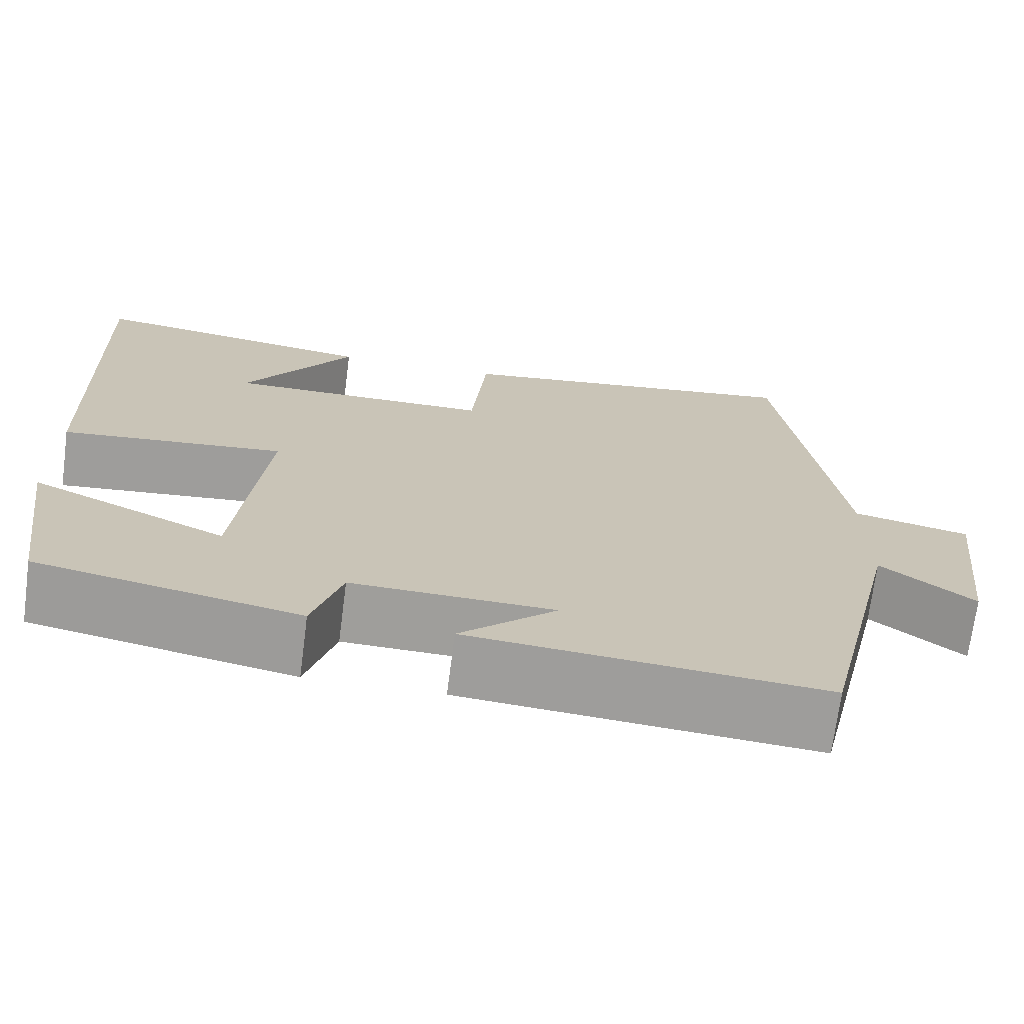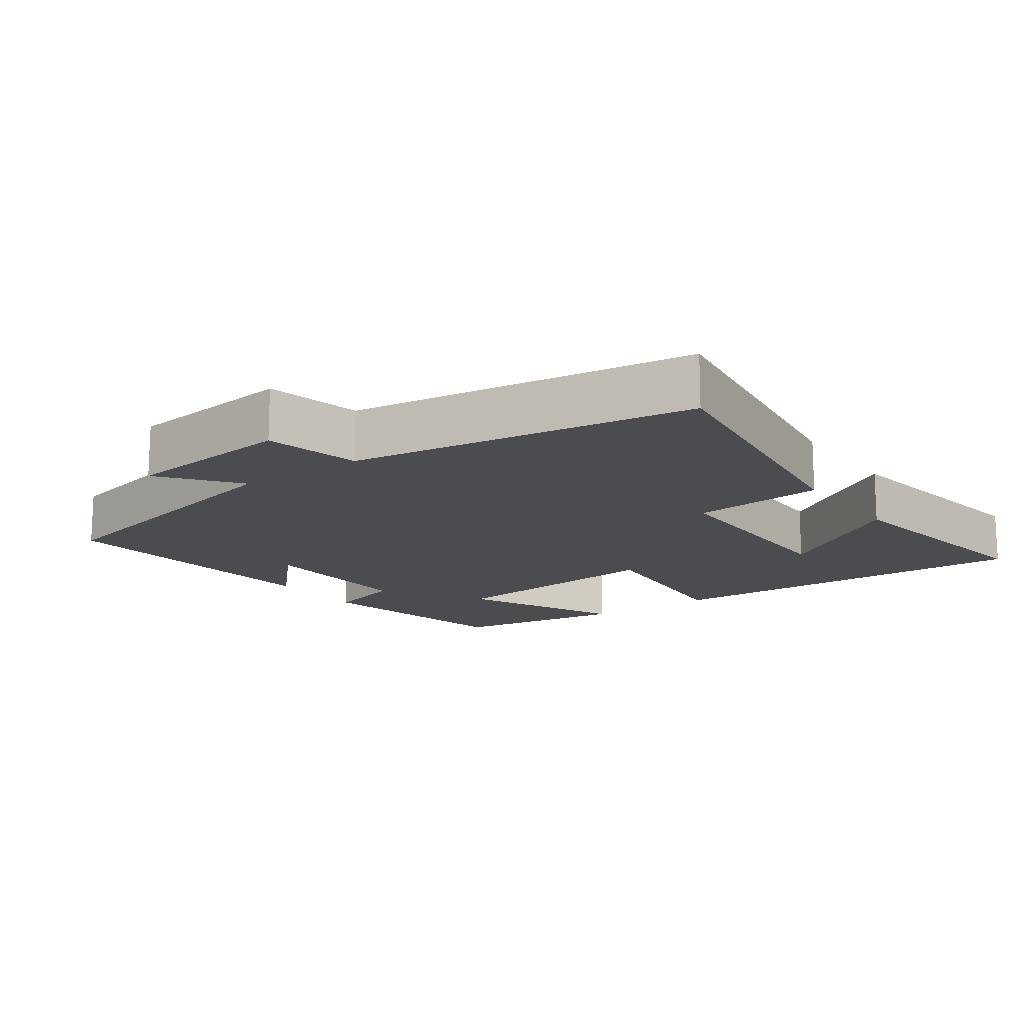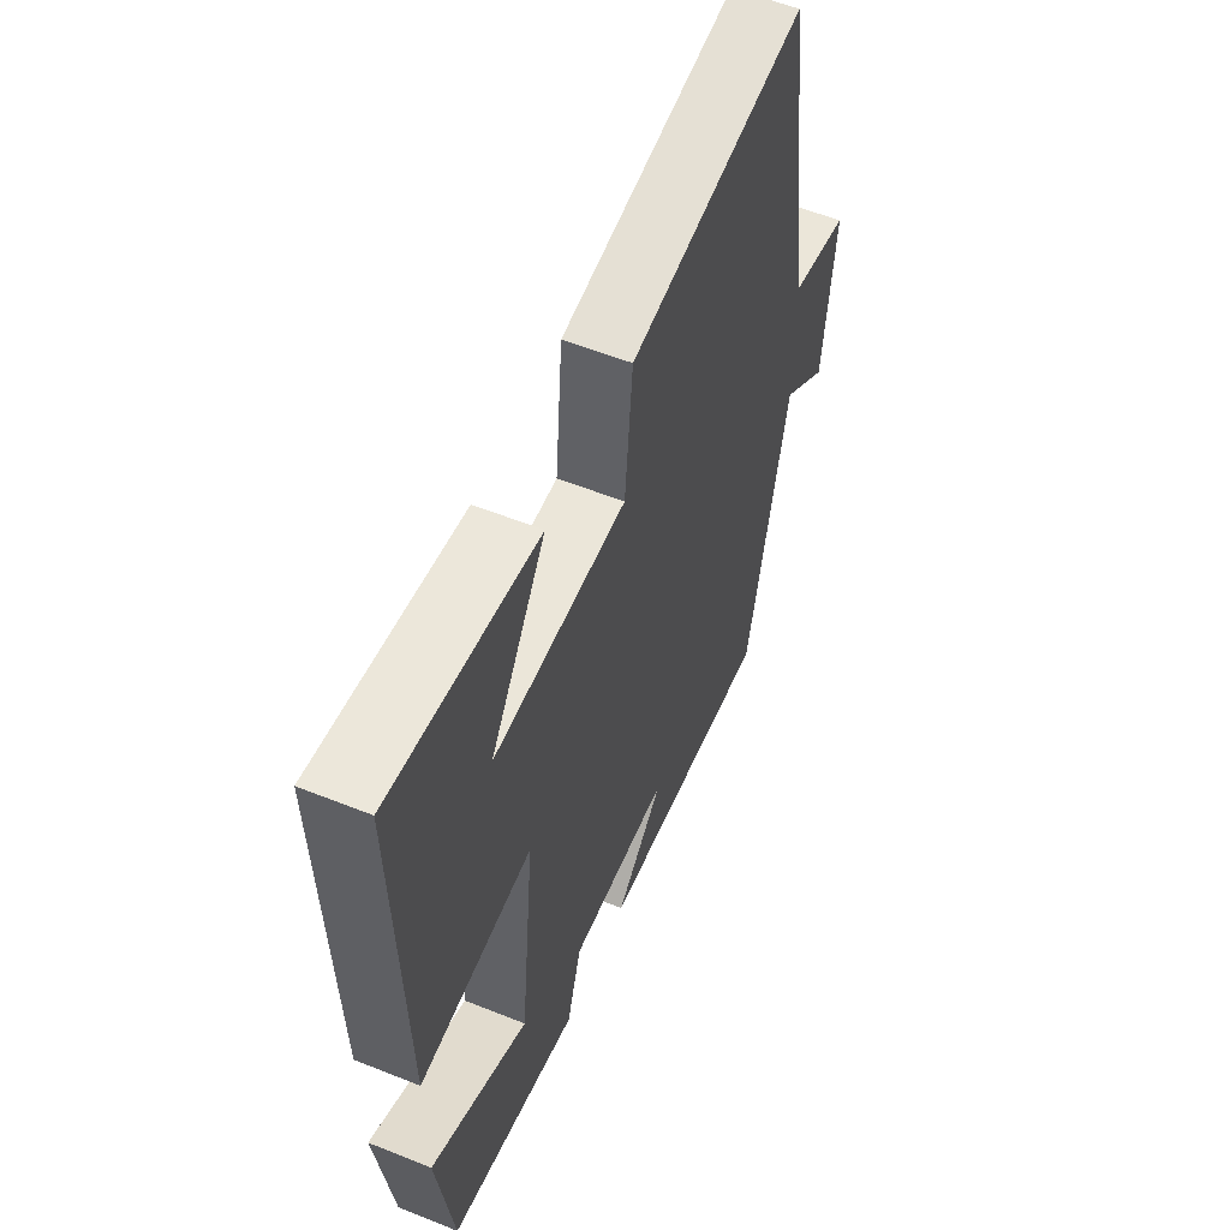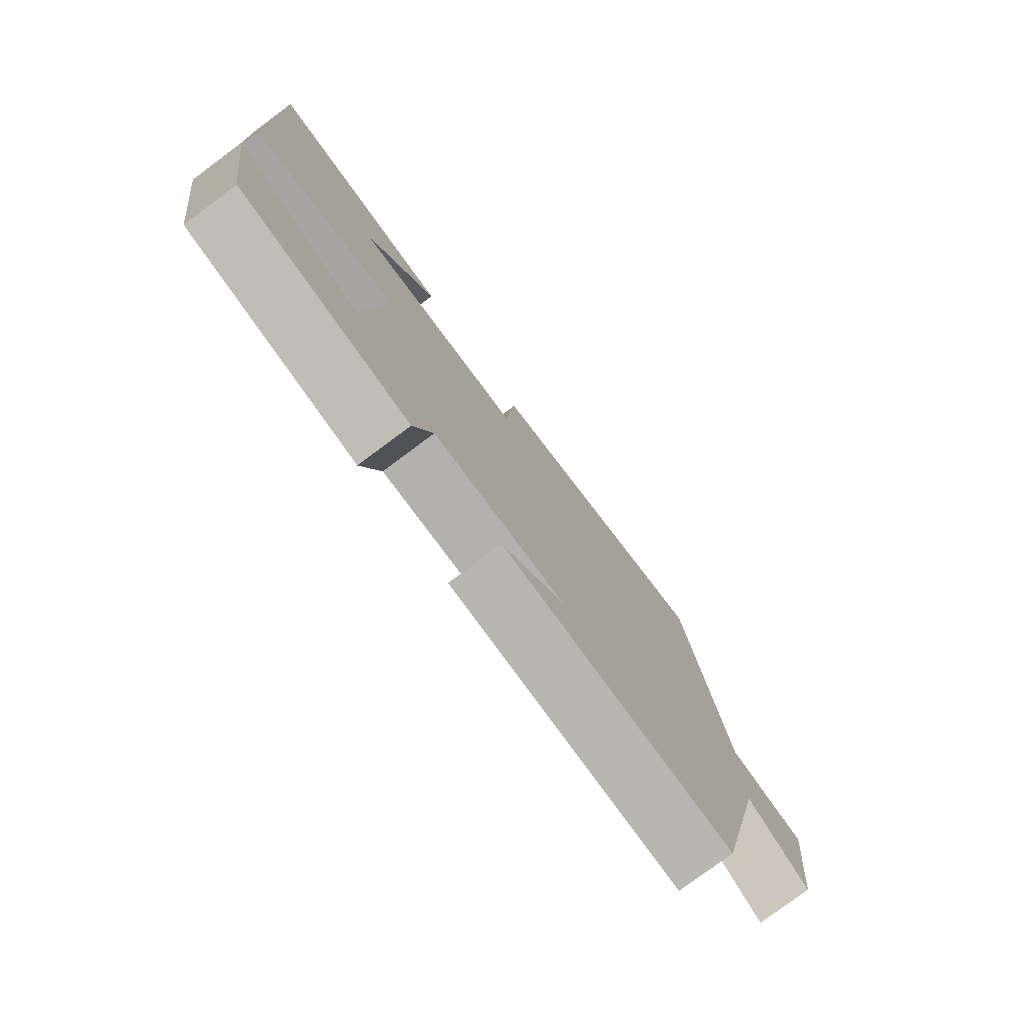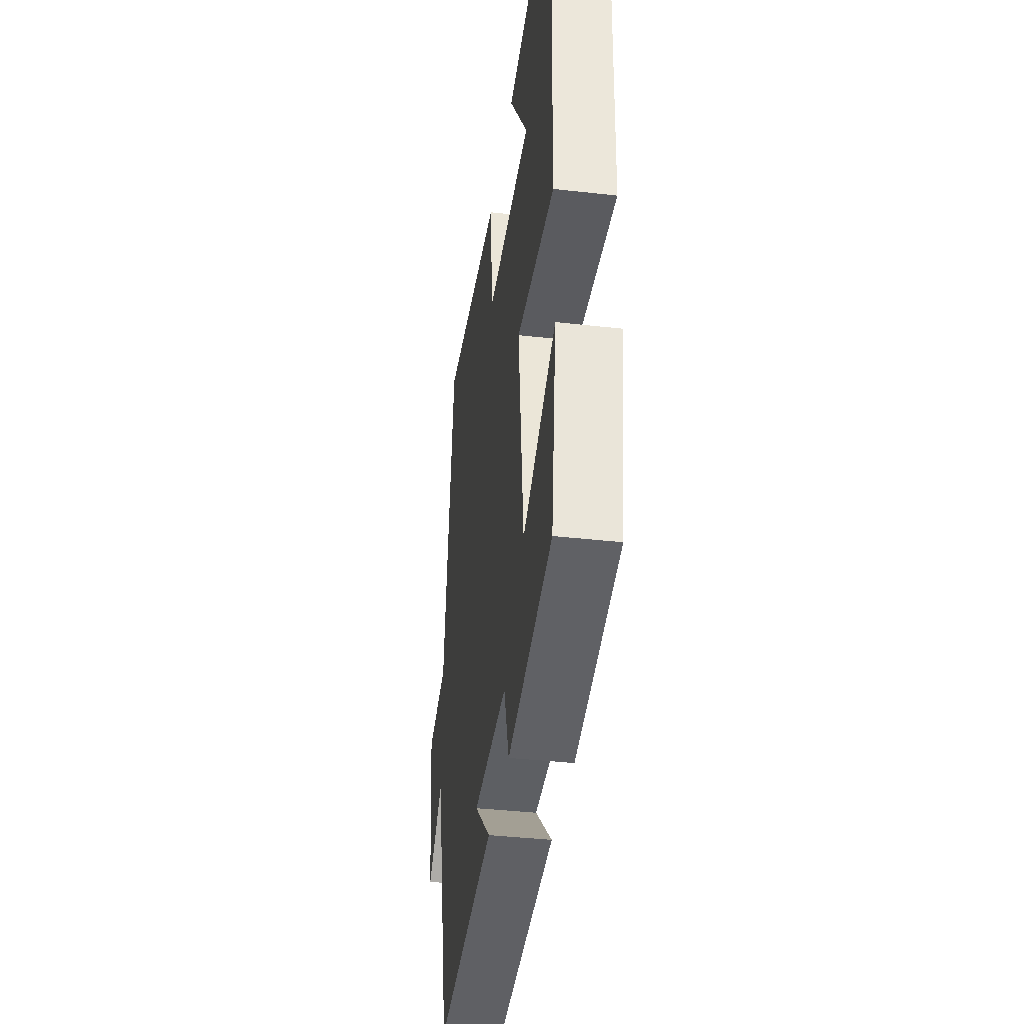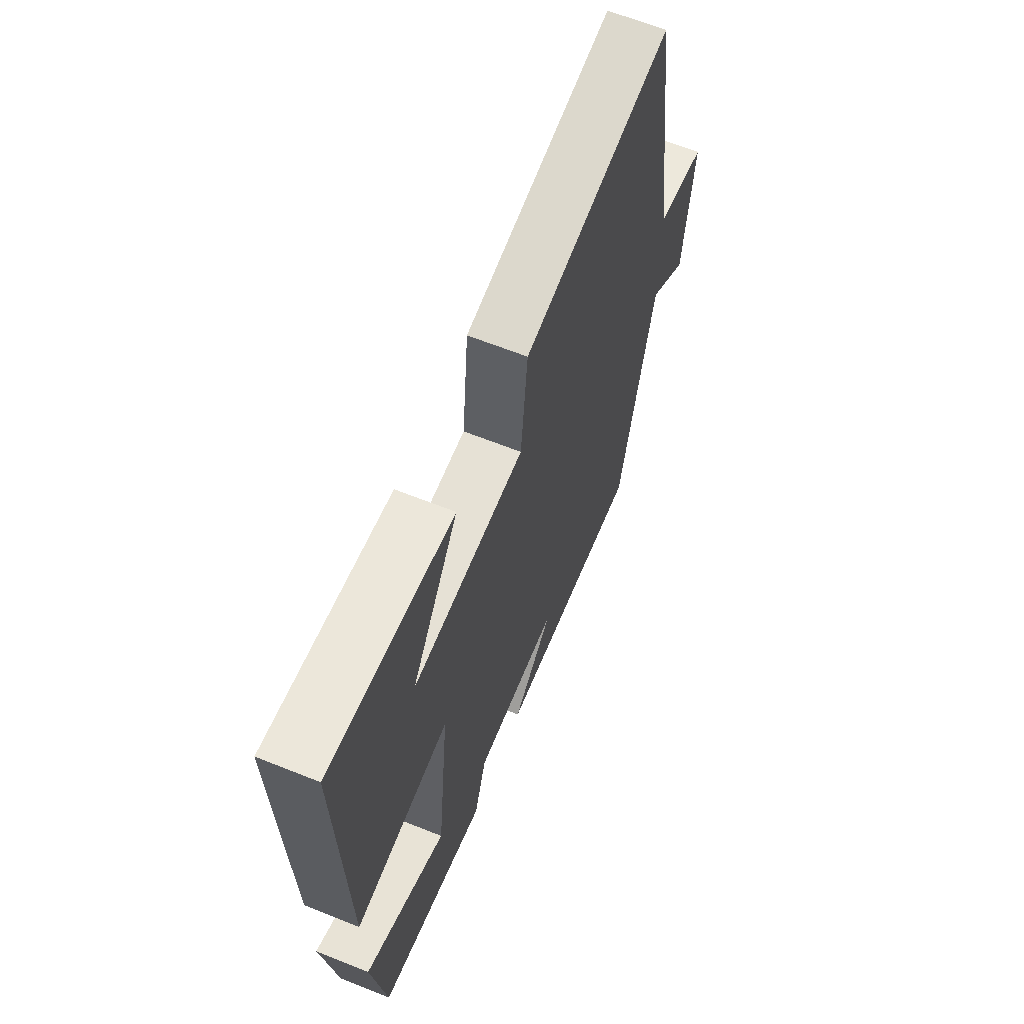
<metadata>
{"format":"obj","ext":"obj","renderer":"f3d","projection":"perspective","resolution":1024,"background":"white","views":[{"elev":-70.8,"azim":172.6,"up":"+Z"},{"elev":-15.0,"azim":-54.5,"up":"+Y"},{"elev":56.5,"azim":112.7,"up":"+Z"},{"elev":-78.2,"azim":126.7,"up":"+Z"},{"elev":-38.9,"azim":81.9,"up":"+Z"},{"elev":64.2,"azim":112.0,"up":"+Z"}]}
</metadata>
<code>
v -0.403 0.07 -0.534
v -0.5 0.07 -0.12
v -0.608 0.07 -0.204
v -0.636 0.07 0.04
v -0.5 0.07 0.07
v -0.431 0.07 0.559
v -0.018 0.07 0.5
v 0 0.07 0.311
v 0.308 0.07 0.309
v 0.18 0.07 0.5
v 0.516 0.07 0.549
v 0.5 0.07 0.007
v 0.24 0.07 0.033
v 0.274 0.07 -0.293
v 0.5 0.07 -0.189
v 0.464 0.07 -0.44
v 0.161 0.07 -0.5
v 0.127 0.07 -0.39
v -0.107 0.07 -0.396
v 0.005 0.07 -0.5
v -0.403 0 -0.534
v -0.5 0 -0.12
v -0.608 0 -0.204
v -0.636 0 0.04
v -0.5 0 0.07
v -0.431 0 0.559
v -0.018 0 0.5
v 0 0 0.311
v 0.308 0 0.309
v 0.18 0 0.5
v 0.516 0 0.549
v 0.5 0 0.007
v 0.24 0 0.033
v 0.274 0 -0.293
v 0.5 0 -0.189
v 0.464 0 -0.44
v 0.161 0 -0.5
v 0.127 0 -0.39
v -0.107 0 -0.396
v 0.005 0 -0.5
f 19 20 1 2
f 18 19 2
f 16 17 18
f 15 16 18
f 14 15 18
f 13 14 18 2
f 11 12 13
f 9 10 11
f 9 11 13
f 8 9 13 2
f 7 8 2
f 6 7 2
f 5 6 2
f 2 3 4 5
f 22 21 40 39
f 22 39 38
f 38 37 36
f 38 36 35
f 38 35 34
f 22 38 34 33
f 33 32 31
f 31 30 29
f 33 31 29
f 22 33 29 28
f 22 28 27
f 22 27 26
f 22 26 25
f 25 24 23 22
f 1 21 22 2
f 2 22 23 3
f 3 23 24 4
f 4 24 25 5
f 5 25 26 6
f 6 26 27 7
f 7 27 28 8
f 8 28 29 9
f 9 29 30 10
f 10 30 31 11
f 11 31 32 12
f 12 32 33 13
f 13 33 34 14
f 14 34 35 15
f 15 35 36 16
f 16 36 37 17
f 17 37 38 18
f 18 38 39 19
f 19 39 40 20
f 20 40 21 1

</code>
